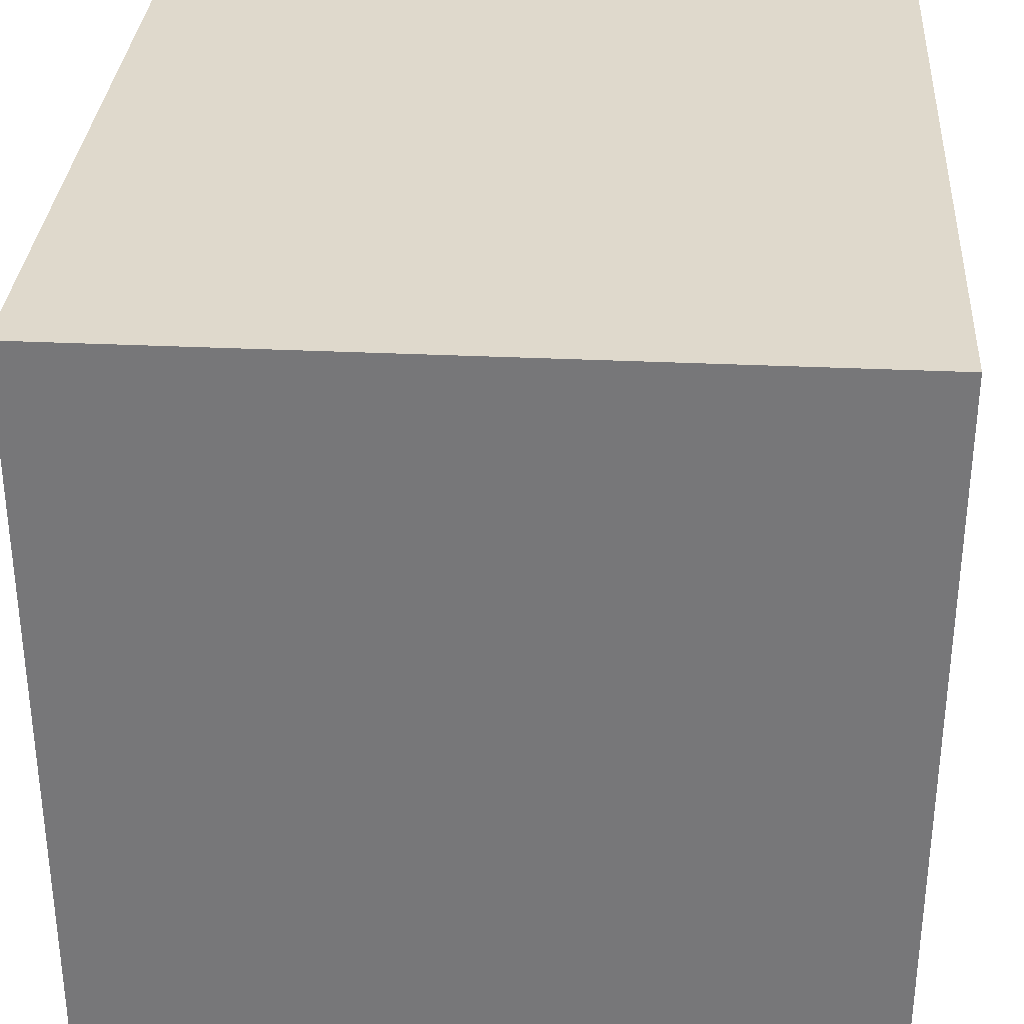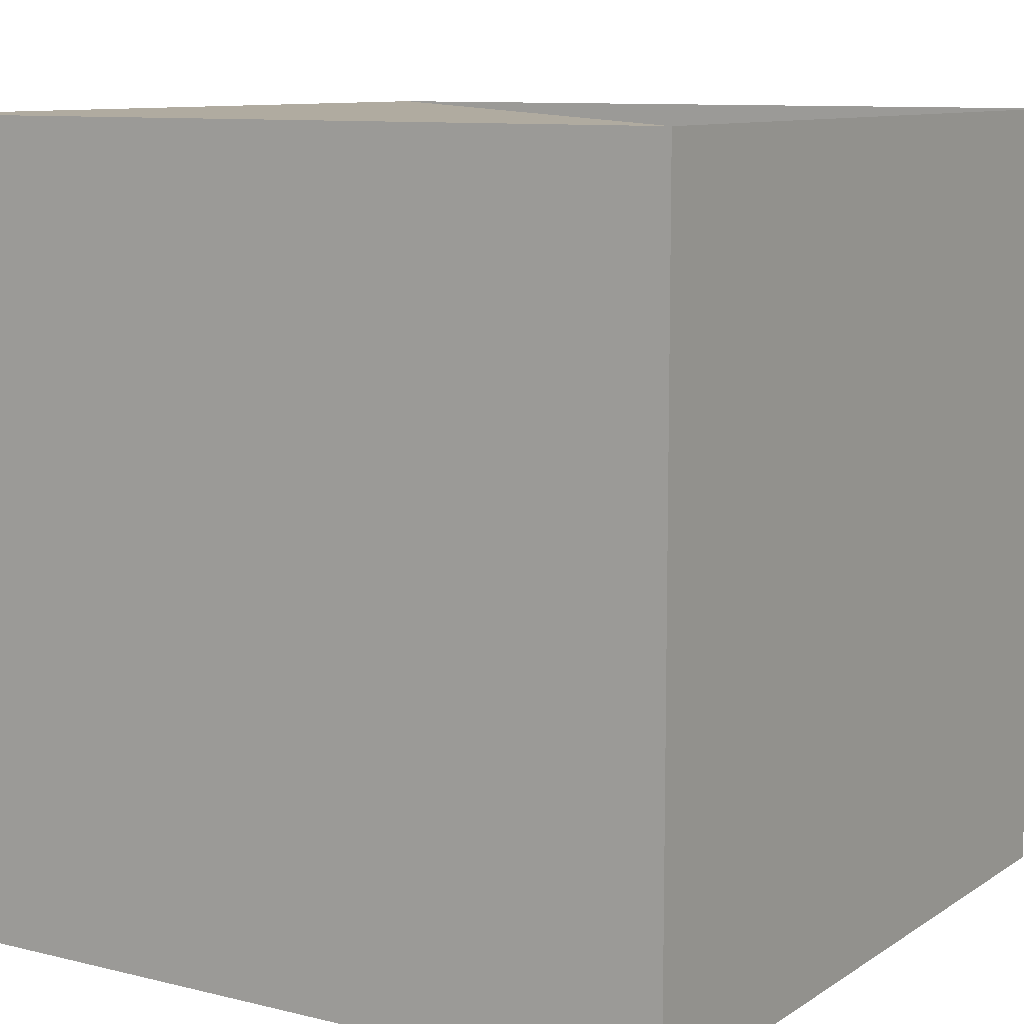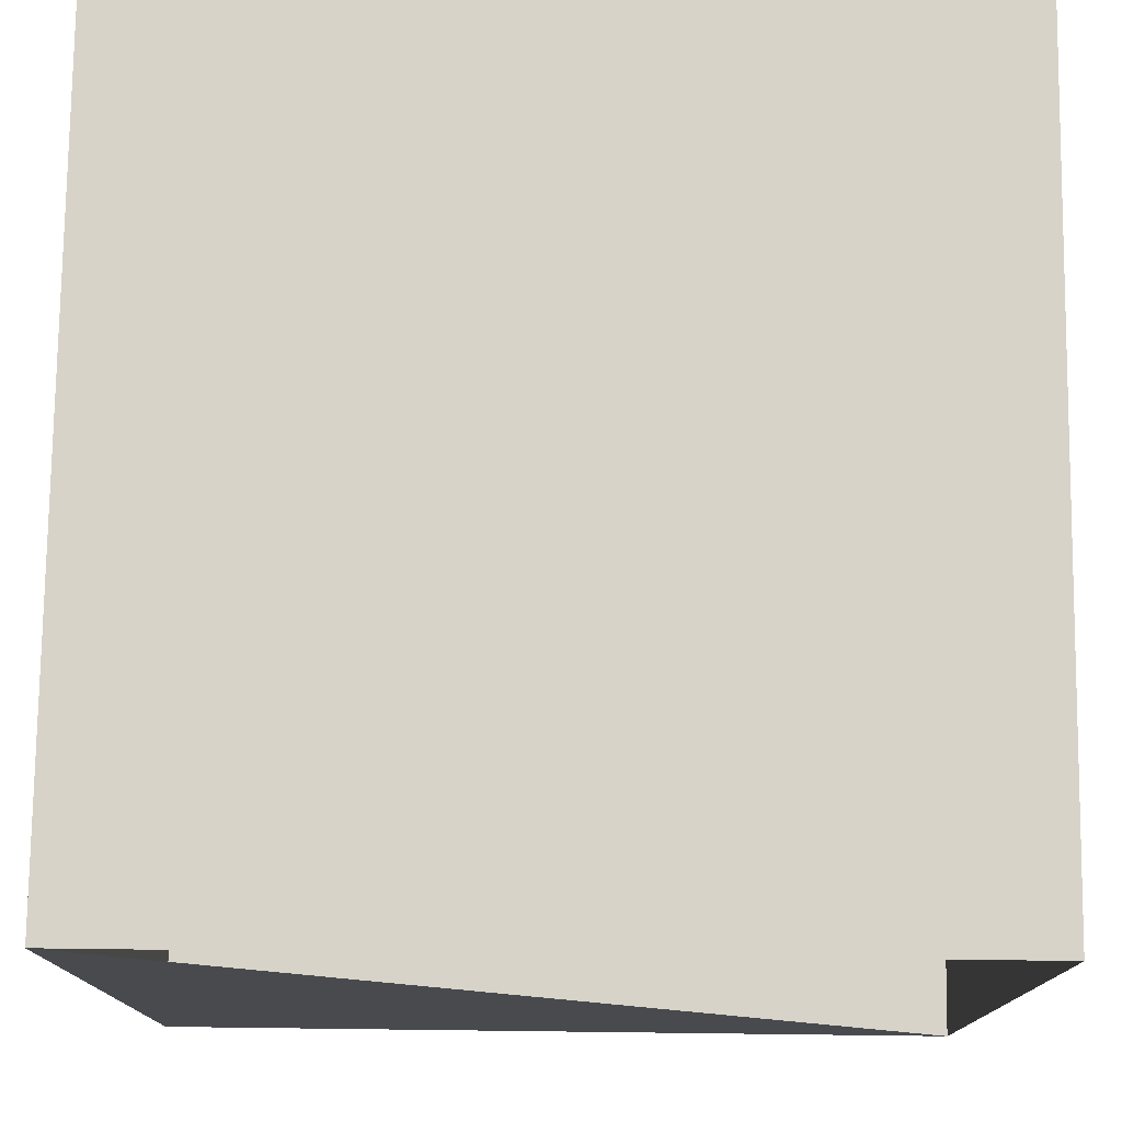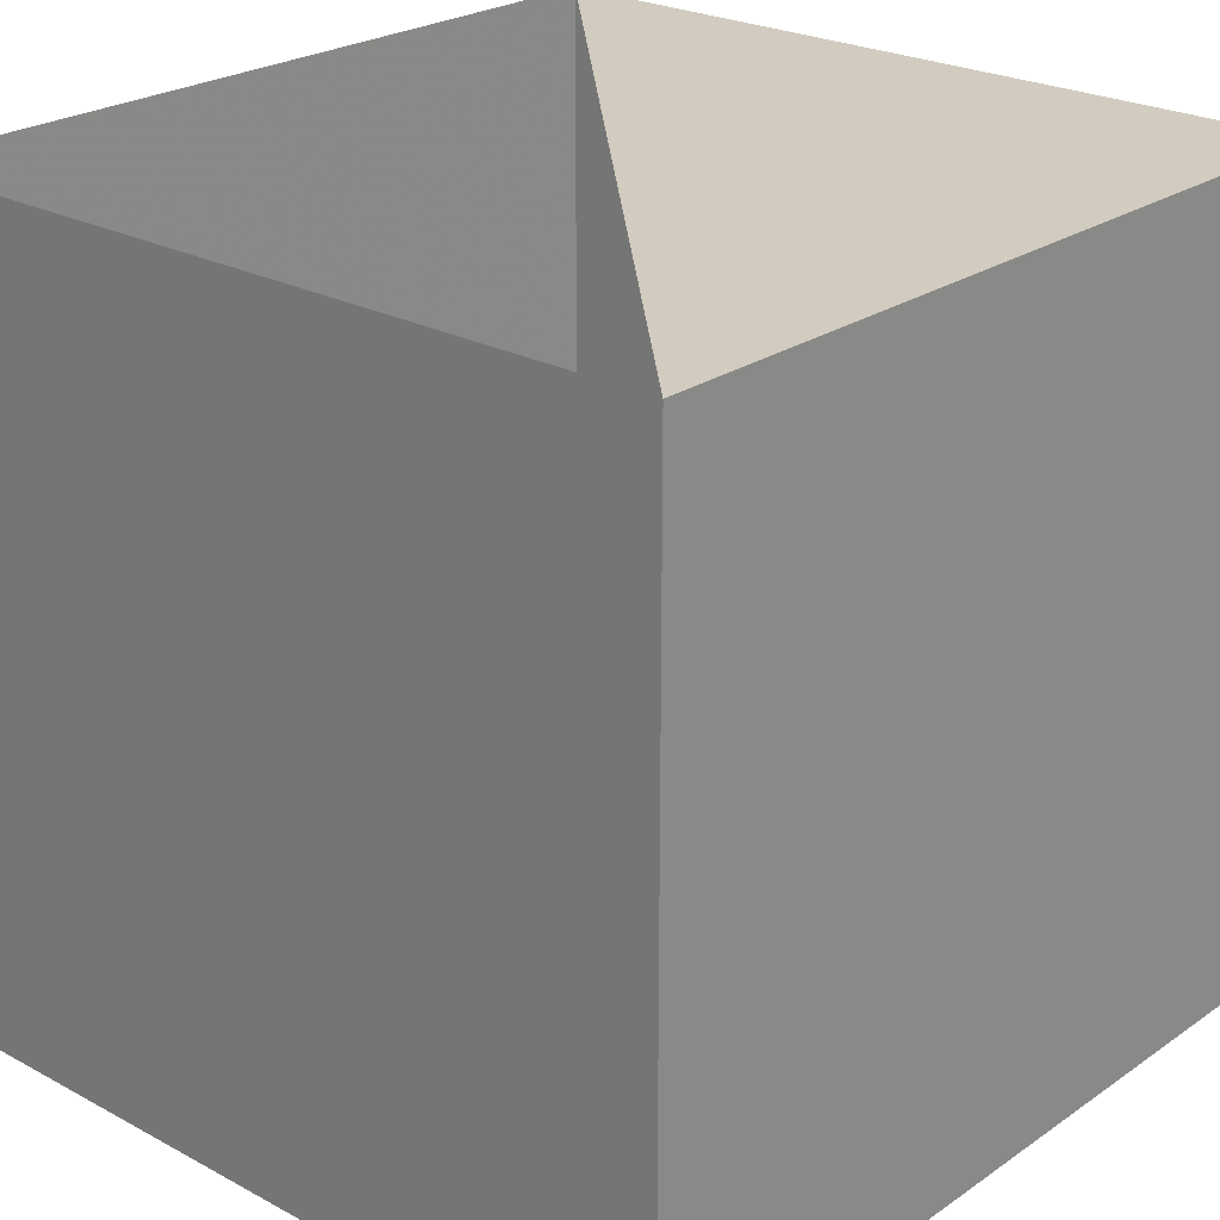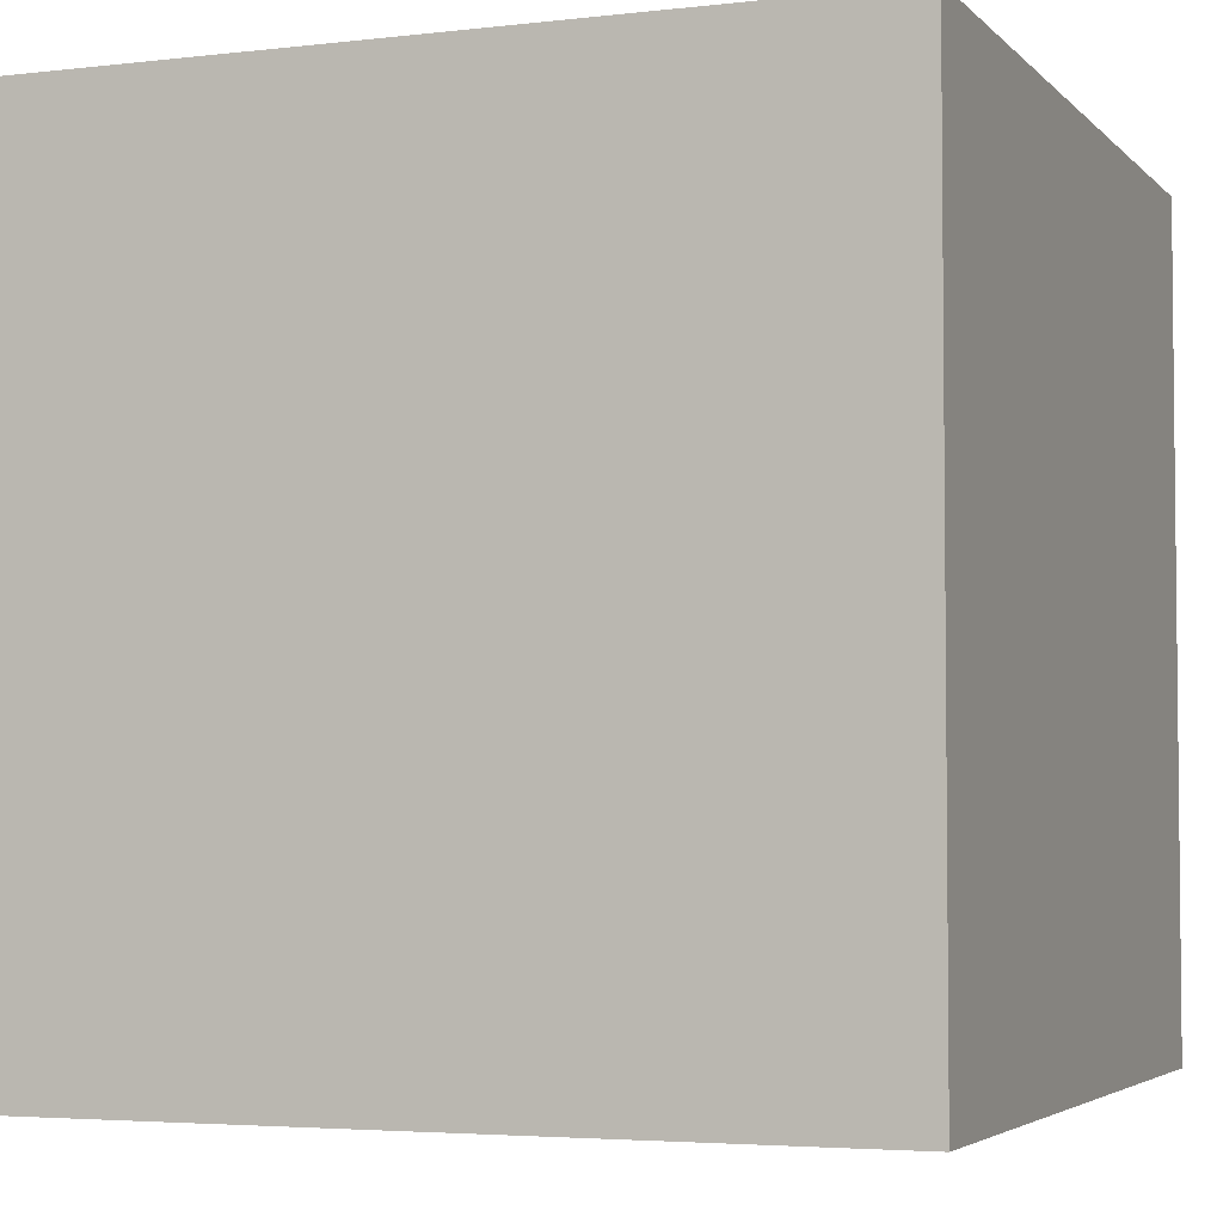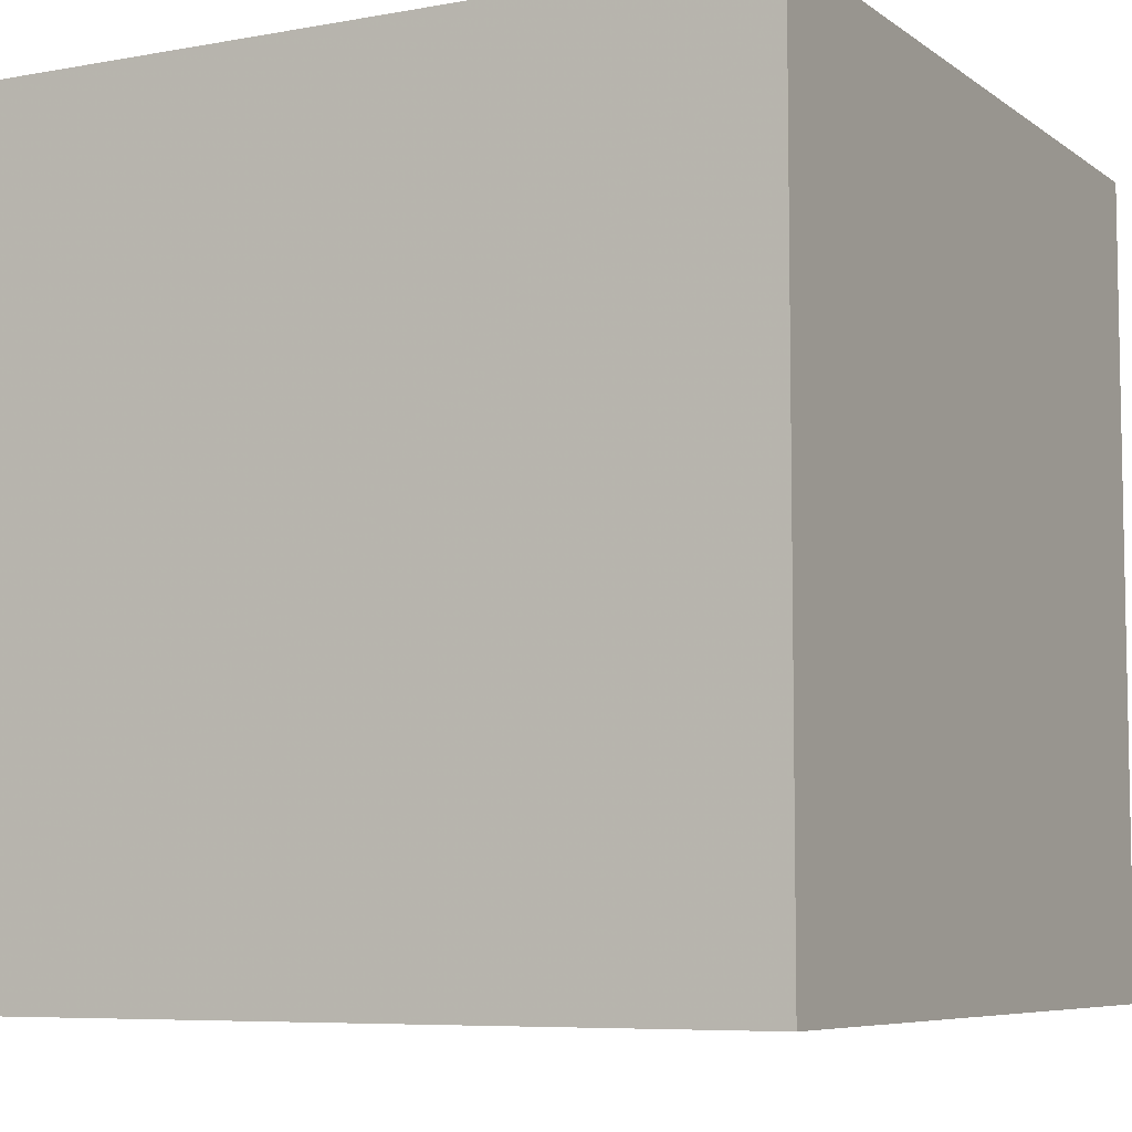
<metadata>
{"format":"obj","ext":"obj","renderer":"f3d","projection":"perspective","resolution":1024,"background":"white","views":[{"elev":32.3,"azim":93.8,"up":"+Z"},{"elev":9.8,"azim":-147.7,"up":"+Y"},{"elev":76.7,"azim":-179.3,"up":"+Z"},{"elev":24.2,"azim":41.6,"up":"+Y"},{"elev":-3.9,"azim":21.3,"up":"+Z"},{"elev":-6.9,"azim":-61.9,"up":"+Z"}]}
</metadata>
<code>
o Cube
v 1 1 -1
v 1 -1 -1
v 1 1 1
v 1 -1 1
v -1 1 -1
v -1 -1 -1
v -1 1 1
v -1 -1 1
f 5 6 2
f 2 1 5
f 8 6 5
f 5 7 8
f 2 4 3
f 3 1 2
f 8 7 3
f 3 4 8
f 5 1 3
f 6 8 2
f 2 8 4

</code>
